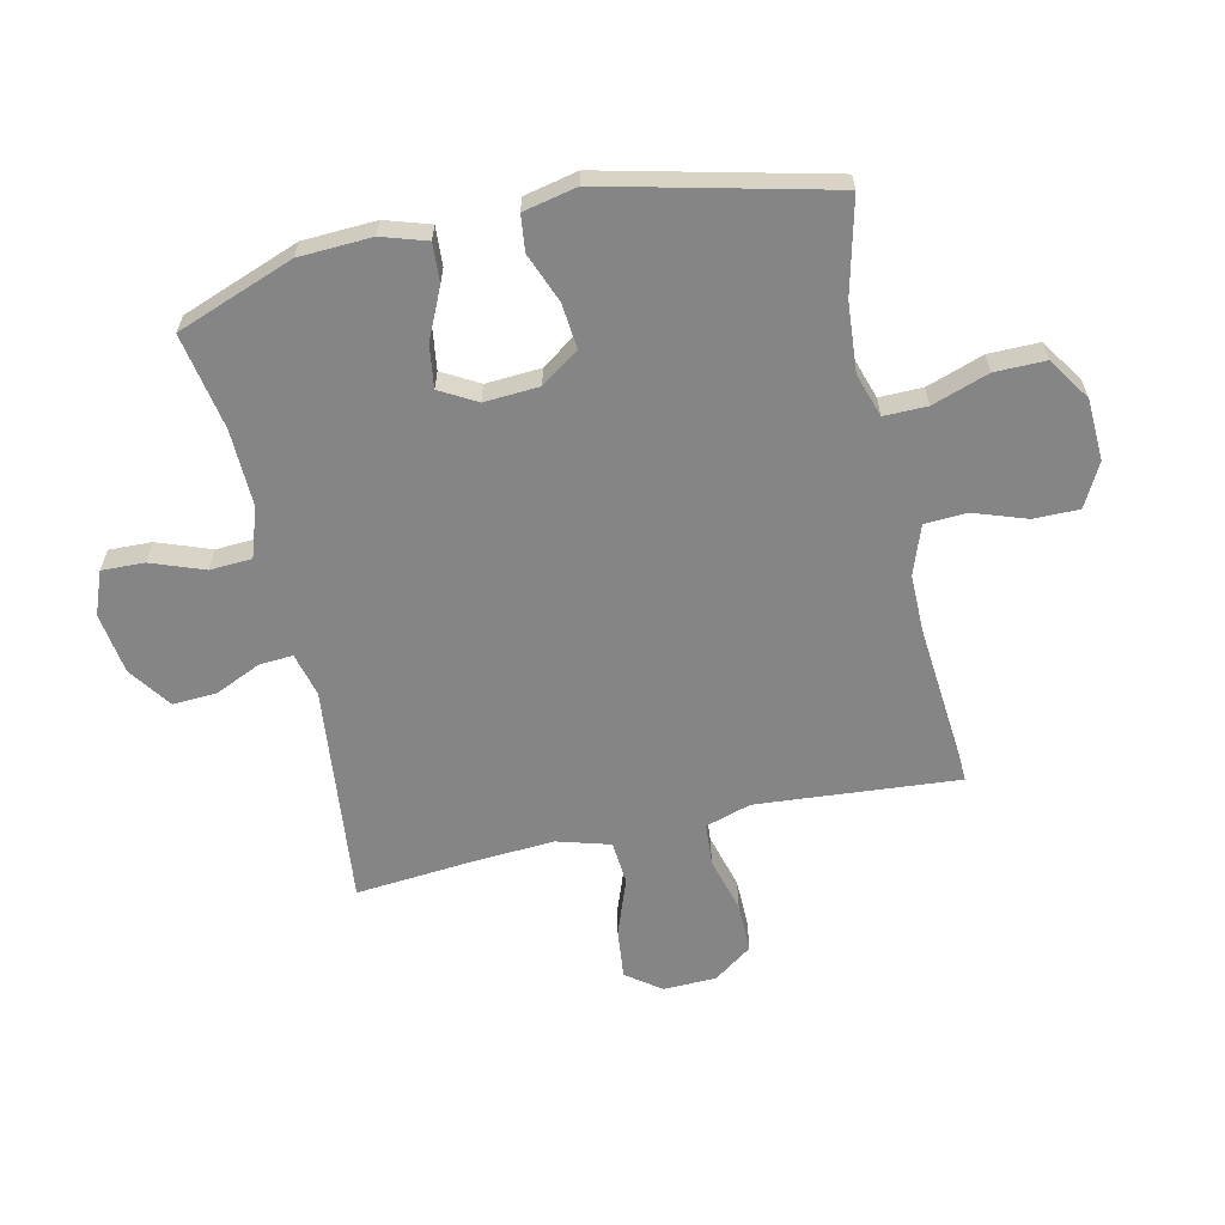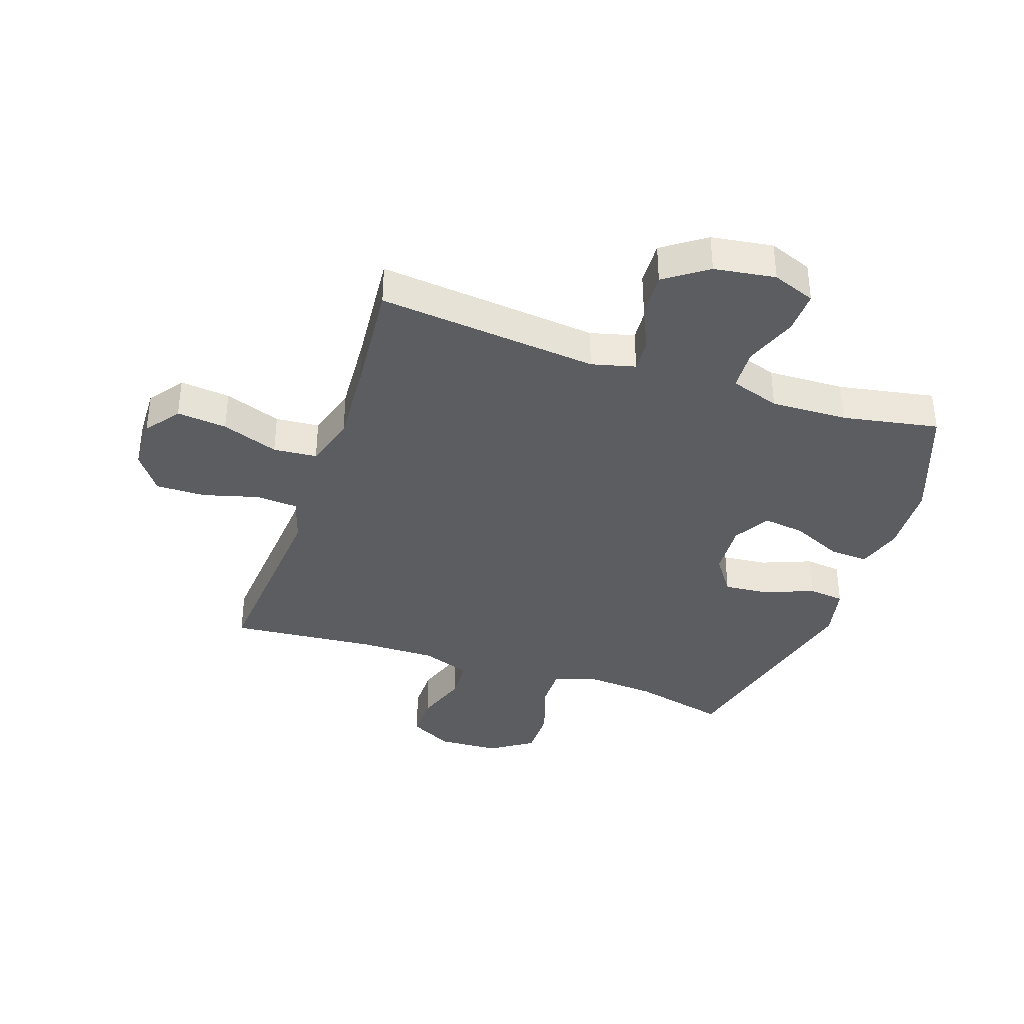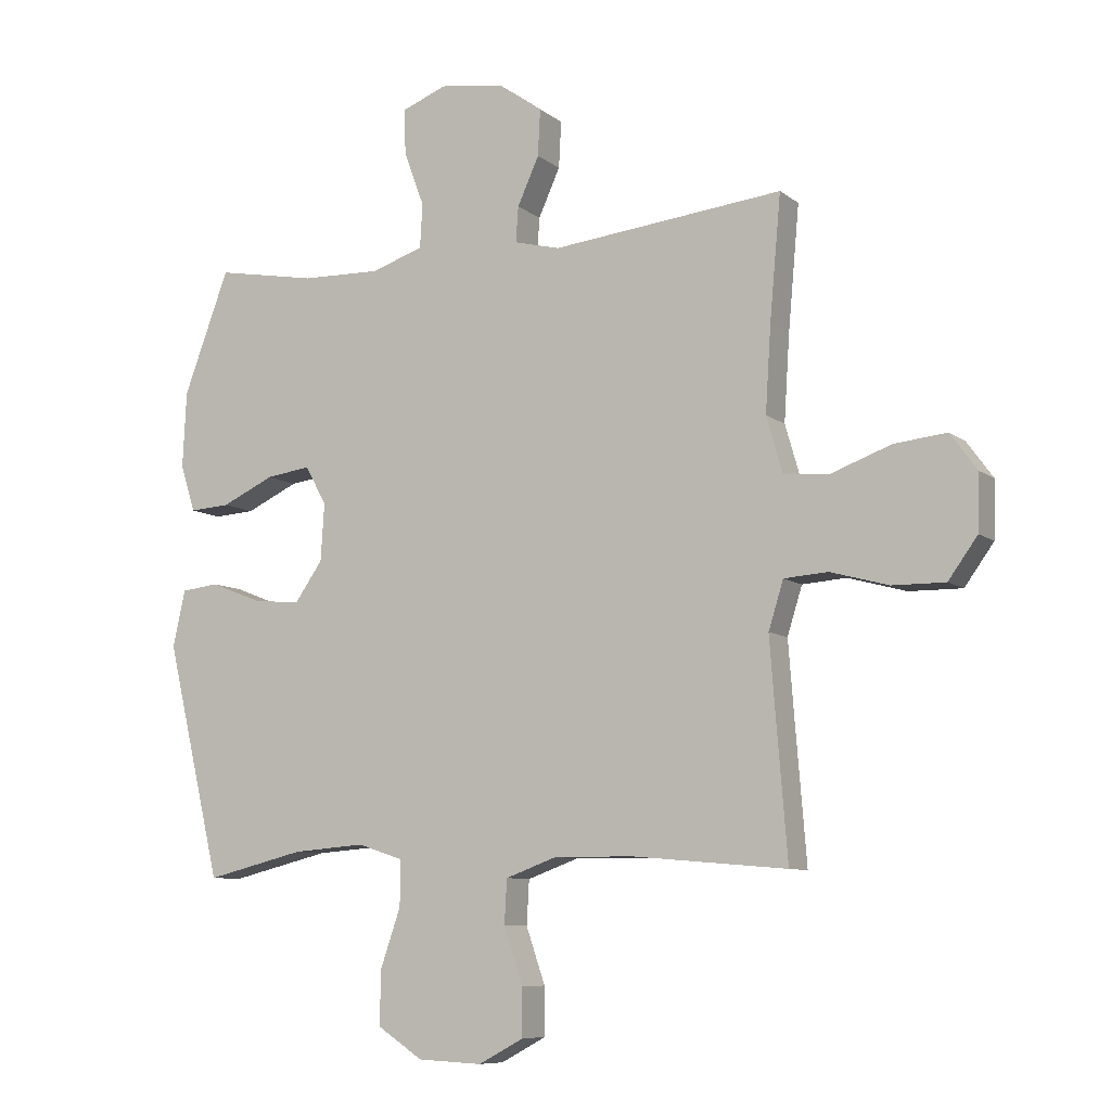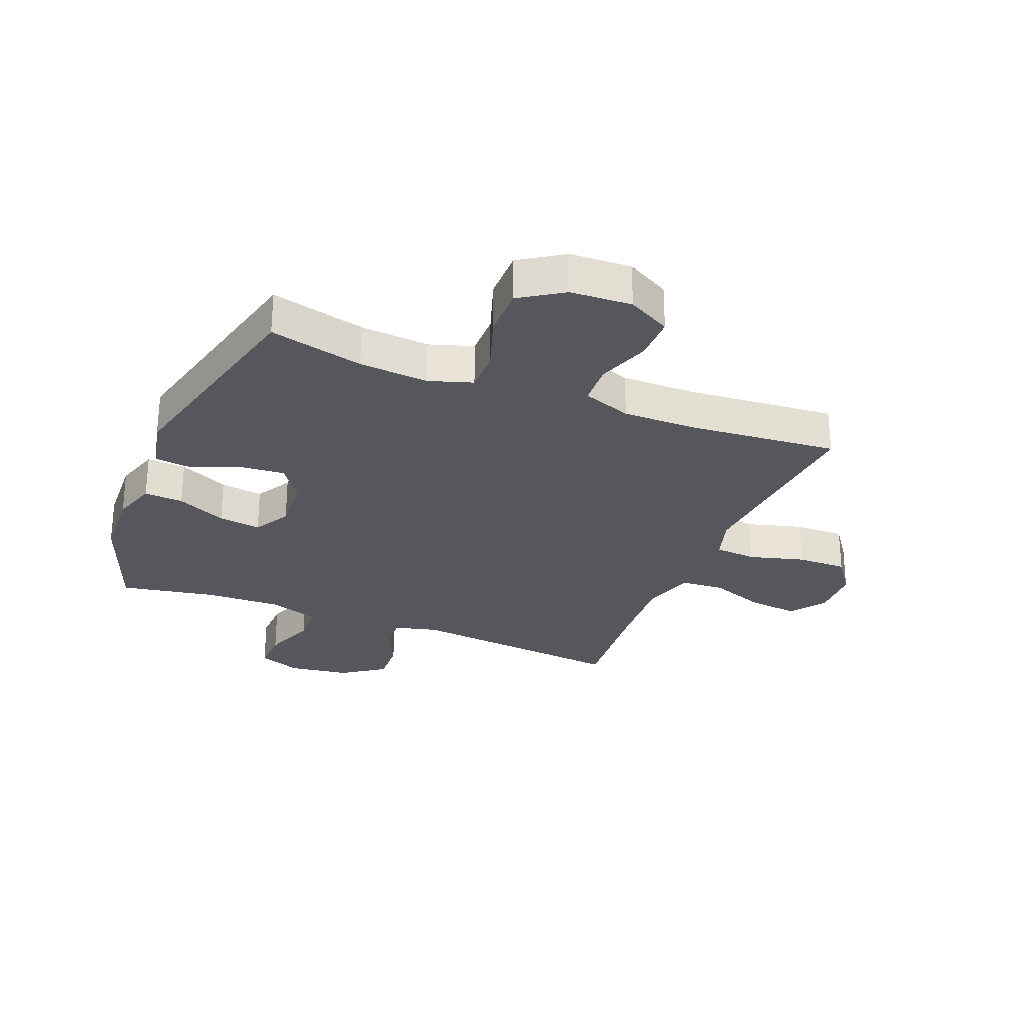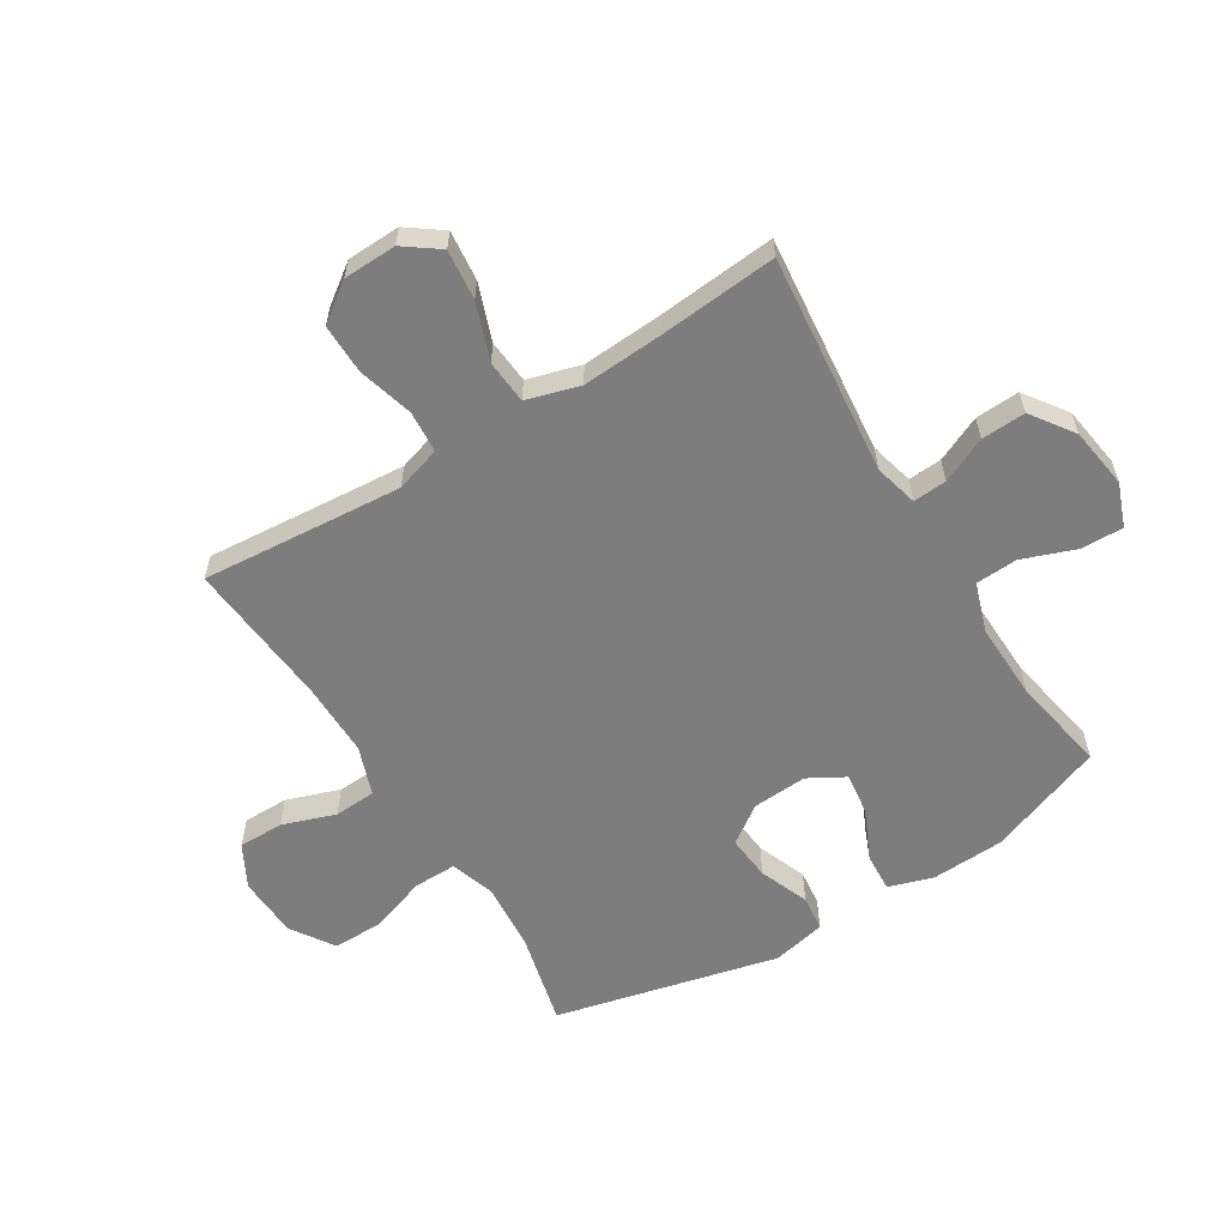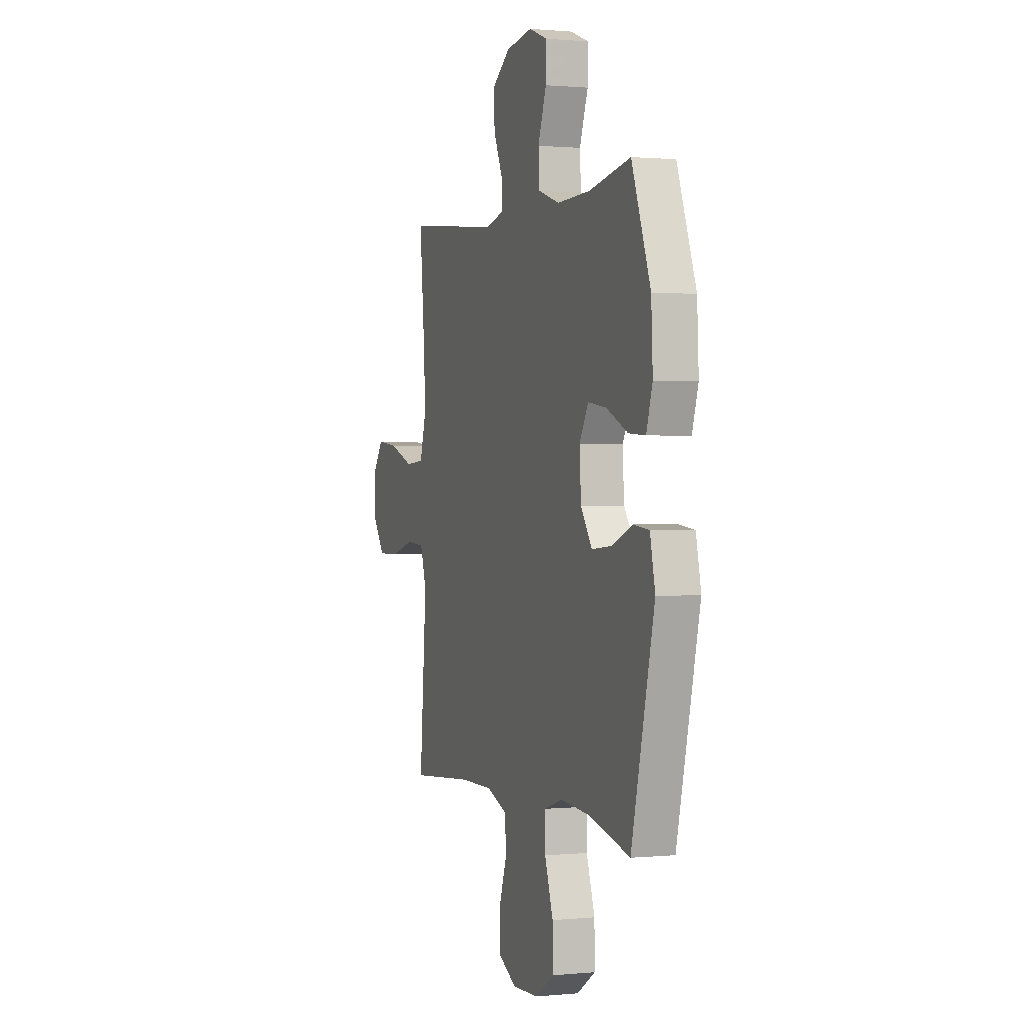
<metadata>
{"format":"obj","ext":"obj","renderer":"f3d","projection":"perspective","resolution":1024,"background":"white","views":[{"elev":-61.9,"azim":102.5,"up":"+Y"},{"elev":-37.0,"azim":-18.8,"up":"+Y"},{"elev":-8.6,"azim":-151.9,"up":"+Z"},{"elev":-27.6,"azim":158.0,"up":"+Y"},{"elev":-59.2,"azim":-58.3,"up":"+Y"},{"elev":0.9,"azim":70.4,"up":"+Z"}]}
</metadata>
<code>
v 0.5 0.07 0.5
v 0.574 0.07 0.302
v 0.58 0.07 0.179
v 0.556 0.07 0.103
v 0.49 0.07 0.107
v 0.405 0.07 0.146
v 0.333 0.07 0.156
v 0.298 0.07 0.094
v 0.304 0.07 0.001
v 0.349 0.07 -0.063
v 0.425 0.07 -0.056
v 0.509 0.07 -0.023
v 0.57 0.07 -0.03
v 0.59 0.07 -0.121
v 0.5 0.07 -0.5
v 0.34 0.07 -0.461
v 0.223 0.07 -0.452
v 0.149 0.07 -0.476
v 0.15 0.07 -0.549
v 0.183 0.07 -0.645
v 0.184 0.07 -0.731
v 0.111 0.07 -0.779
v 0.007 0.07 -0.784
v -0.066 0.07 -0.745
v -0.066 0.07 -0.668
v -0.035 0.07 -0.578
v -0.039 0.07 -0.507
v -0.122 0.07 -0.477
v -0.25 0.07 -0.478
v -0.5 0.07 -0.5
v -0.482 0.07 -0.275
v -0.473 0.07 -0.158
v -0.497 0.07 -0.081
v -0.568 0.07 -0.076
v -0.662 0.07 -0.102
v -0.747 0.07 -0.103
v -0.794 0.07 -0.038
v -0.797 0.07 0.052
v -0.754 0.07 0.111
v -0.669 0.07 0.102
v -0.573 0.07 0.067
v -0.499 0.07 0.073
v -0.473 0.07 0.163
v -0.482 0.07 0.301
v -0.5 0.07 0.5
v -0.126 0.07 0.461
v -0.052 0.07 0.48
v -0.056 0.07 0.537
v -0.091 0.07 0.614
v -0.095 0.07 0.689
v -0.023 0.07 0.74
v 0.081 0.07 0.755
v 0.154 0.07 0.727
v 0.152 0.07 0.655
v 0.119 0.07 0.565
v 0.123 0.07 0.494
v 0.207 0.07 0.466
v 0.337 0.07 0.47
v 0.5 0 0.5
v 0.574 0 0.302
v 0.58 0 0.179
v 0.556 0 0.103
v 0.49 0 0.107
v 0.405 0 0.146
v 0.333 0 0.156
v 0.298 0 0.094
v 0.304 0 0.001
v 0.349 0 -0.063
v 0.425 0 -0.056
v 0.509 0 -0.023
v 0.57 0 -0.03
v 0.59 0 -0.121
v 0.5 0 -0.5
v 0.34 0 -0.461
v 0.223 0 -0.452
v 0.149 0 -0.476
v 0.15 0 -0.549
v 0.183 0 -0.645
v 0.184 0 -0.731
v 0.111 0 -0.779
v 0.007 0 -0.784
v -0.066 0 -0.745
v -0.066 0 -0.668
v -0.035 0 -0.578
v -0.039 0 -0.507
v -0.122 0 -0.477
v -0.25 0 -0.478
v -0.5 0 -0.5
v -0.482 0 -0.275
v -0.473 0 -0.158
v -0.497 0 -0.081
v -0.568 0 -0.076
v -0.662 0 -0.102
v -0.747 0 -0.103
v -0.794 0 -0.038
v -0.797 0 0.052
v -0.754 0 0.111
v -0.669 0 0.102
v -0.573 0 0.067
v -0.499 0 0.073
v -0.473 0 0.163
v -0.482 0 0.301
v -0.5 0 0.5
v -0.126 0 0.461
v -0.052 0 0.48
v -0.056 0 0.537
v -0.091 0 0.614
v -0.095 0 0.689
v -0.023 0 0.74
v 0.081 0 0.755
v 0.154 0 0.727
v 0.152 0 0.655
v 0.119 0 0.565
v 0.123 0 0.494
v 0.207 0 0.466
v 0.337 0 0.47
f 53 54 55
f 52 53 55
f 51 52 55
f 50 51 55
f 49 50 55
f 48 49 55
f 47 48 55 56
f 46 47 56 57
f 44 45 46
f 43 44 46 57
f 39 40 41
f 38 39 41
f 37 38 41
f 36 37 41
f 35 36 41
f 34 35 41
f 33 34 41 42
f 43 57 58
f 42 43 58
f 33 42 58
f 32 33 58
f 24 25 26
f 23 24 26
f 22 23 26
f 21 22 26
f 20 21 26
f 19 20 26
f 18 19 26 27
f 17 18 27 28
f 14 15 16
f 13 14 16
f 12 13 16
f 11 12 16
f 10 11 16 17
f 17 28 29
f 10 17 29
f 9 10 29
f 4 5 6
f 3 4 6
f 2 3 6
f 1 2 6
f 58 1 6
f 58 6 7
f 58 7 8
f 32 58 8
f 31 32 8
f 29 30 31
f 9 29 31
f 8 9 31
f 113 112 111
f 113 111 110
f 113 110 109
f 113 109 108
f 113 108 107
f 113 107 106
f 114 113 106 105
f 115 114 105 104
f 104 103 102
f 115 104 102 101
f 99 98 97
f 99 97 96
f 99 96 95
f 99 95 94
f 99 94 93
f 99 93 92
f 100 99 92 91
f 116 115 101
f 116 101 100
f 116 100 91
f 116 91 90
f 84 83 82
f 84 82 81
f 84 81 80
f 84 80 79
f 84 79 78
f 84 78 77
f 85 84 77 76
f 86 85 76 75
f 74 73 72
f 74 72 71
f 74 71 70
f 74 70 69
f 75 74 69 68
f 87 86 75
f 87 75 68
f 87 68 67
f 64 63 62
f 64 62 61
f 64 61 60
f 64 60 59
f 64 59 116
f 65 64 116
f 66 65 116
f 66 116 90
f 66 90 89
f 89 88 87
f 89 87 67
f 89 67 66
f 1 59 60 2
f 2 60 61 3
f 3 61 62 4
f 4 62 63 5
f 5 63 64 6
f 6 64 65 7
f 7 65 66 8
f 8 66 67 9
f 9 67 68 10
f 10 68 69 11
f 11 69 70 12
f 12 70 71 13
f 13 71 72 14
f 14 72 73 15
f 15 73 74 16
f 16 74 75 17
f 17 75 76 18
f 18 76 77 19
f 19 77 78 20
f 20 78 79 21
f 21 79 80 22
f 22 80 81 23
f 23 81 82 24
f 24 82 83 25
f 25 83 84 26
f 26 84 85 27
f 27 85 86 28
f 28 86 87 29
f 29 87 88 30
f 30 88 89 31
f 31 89 90 32
f 32 90 91 33
f 33 91 92 34
f 34 92 93 35
f 35 93 94 36
f 36 94 95 37
f 37 95 96 38
f 38 96 97 39
f 39 97 98 40
f 40 98 99 41
f 41 99 100 42
f 42 100 101 43
f 43 101 102 44
f 44 102 103 45
f 45 103 104 46
f 46 104 105 47
f 47 105 106 48
f 48 106 107 49
f 49 107 108 50
f 50 108 109 51
f 51 109 110 52
f 52 110 111 53
f 53 111 112 54
f 54 112 113 55
f 55 113 114 56
f 56 114 115 57
f 57 115 116 58
f 58 116 59 1

</code>
